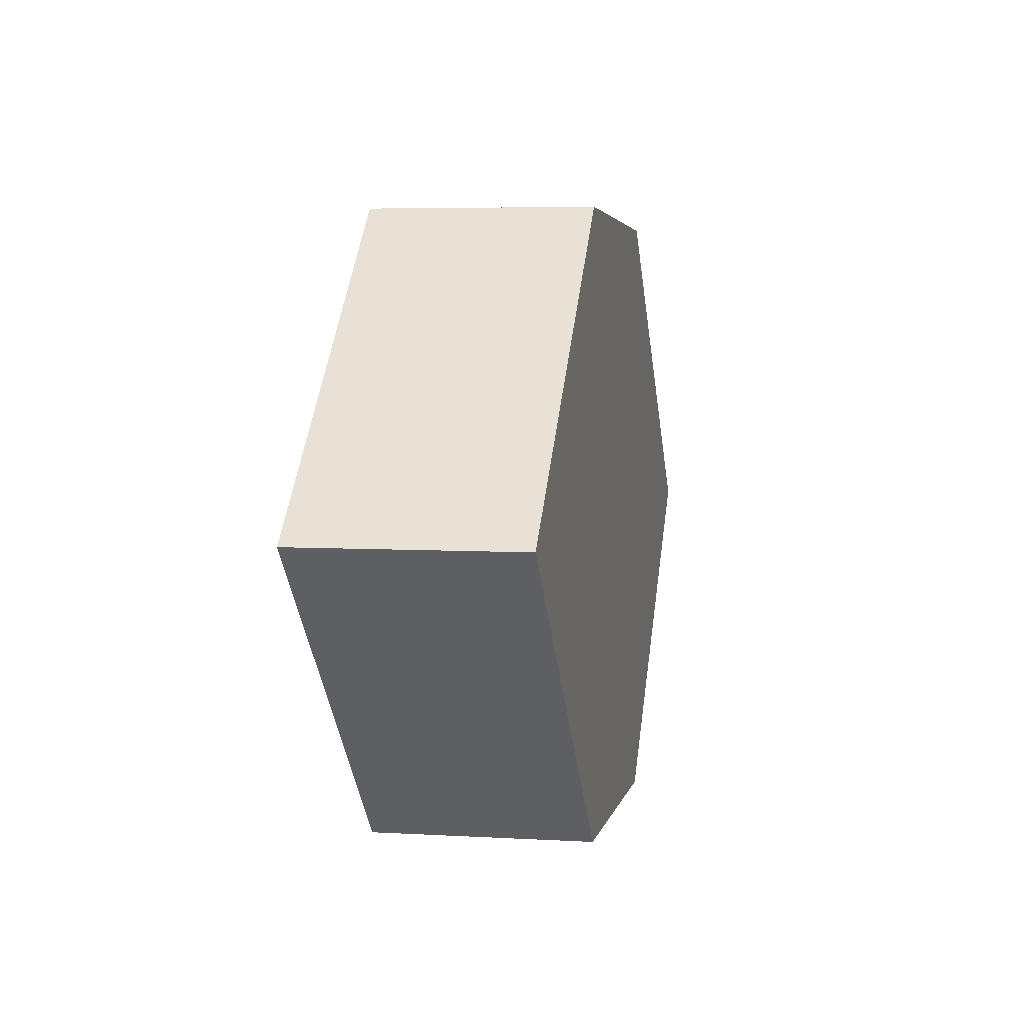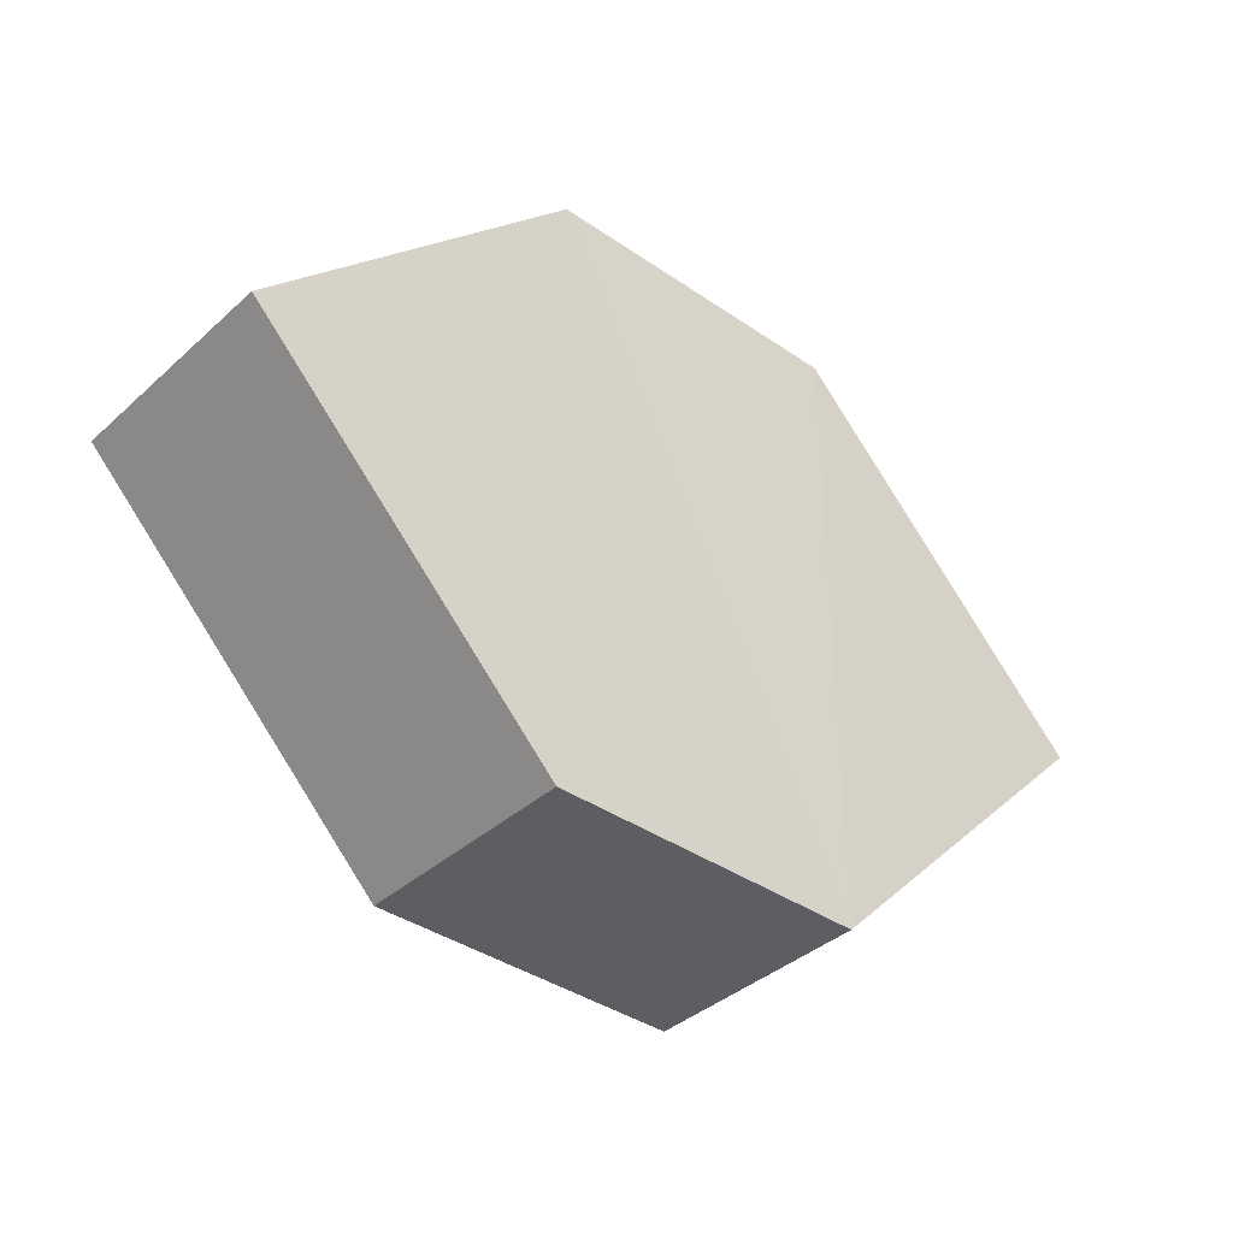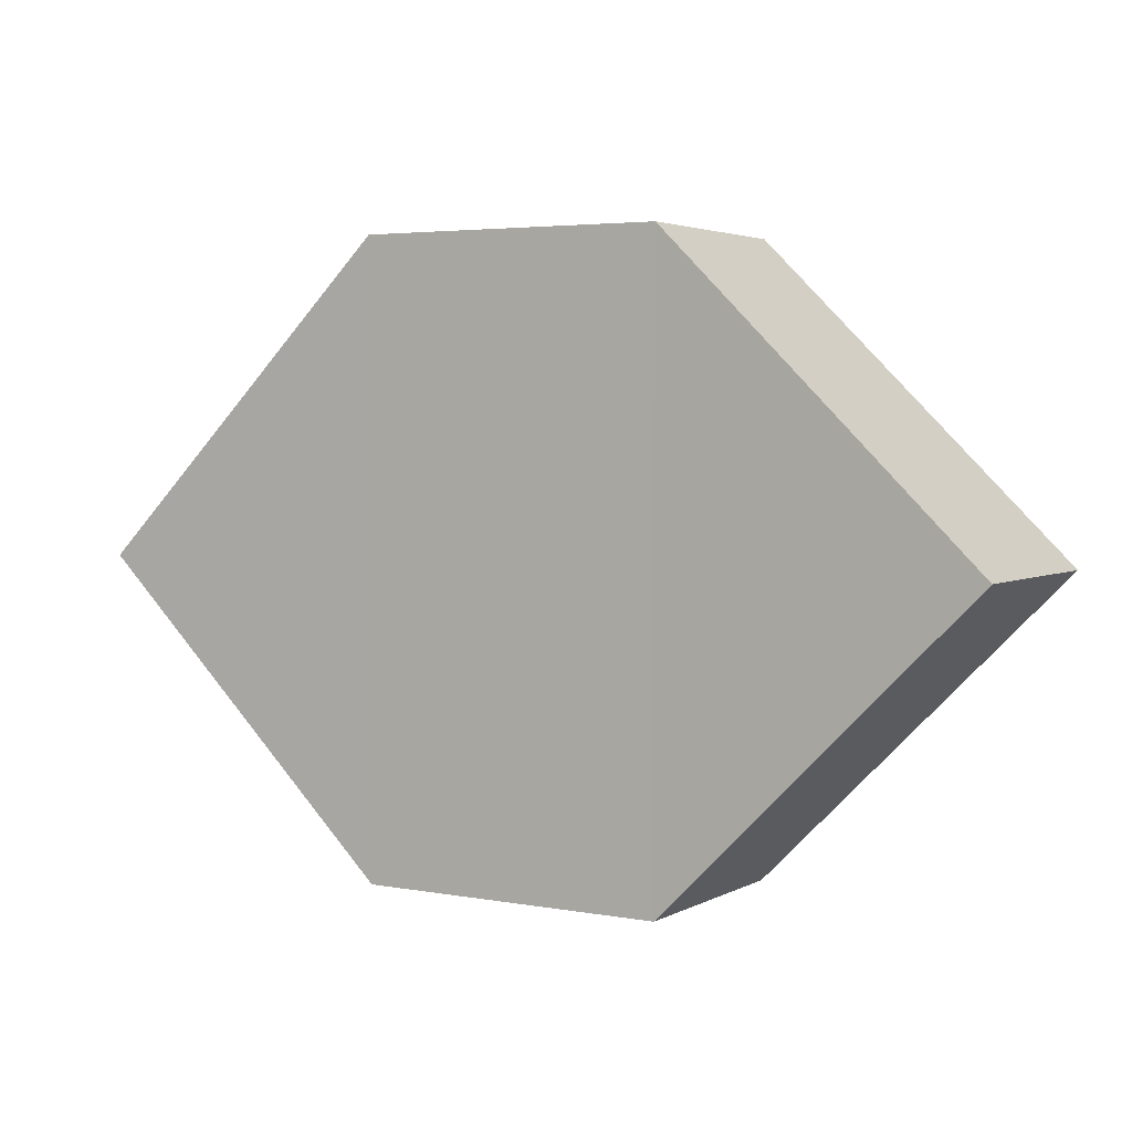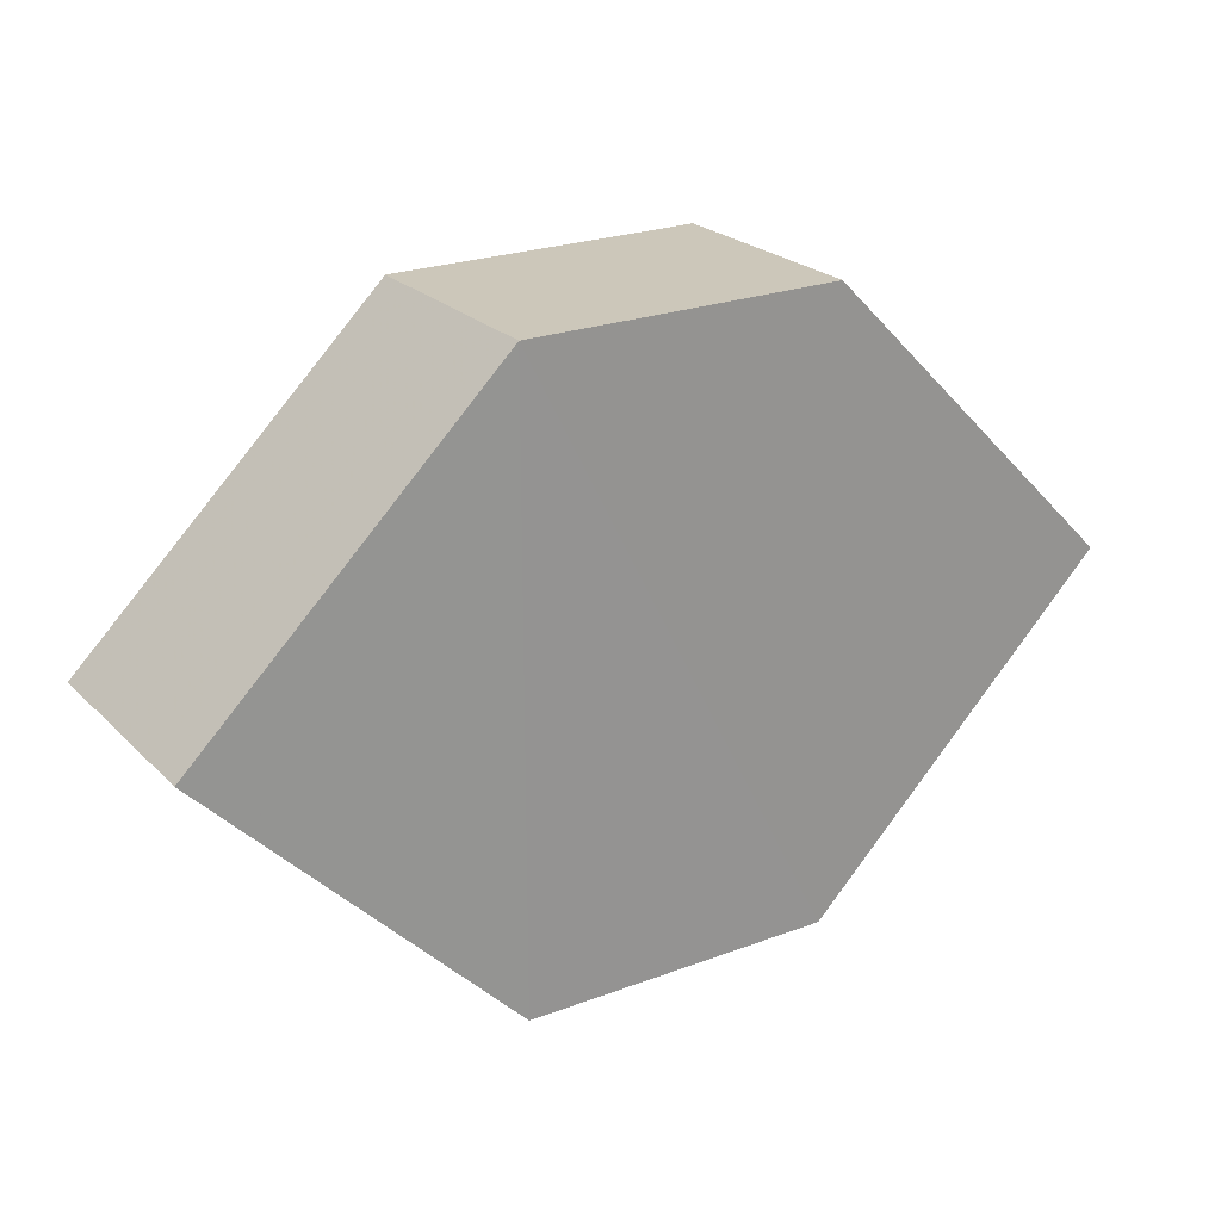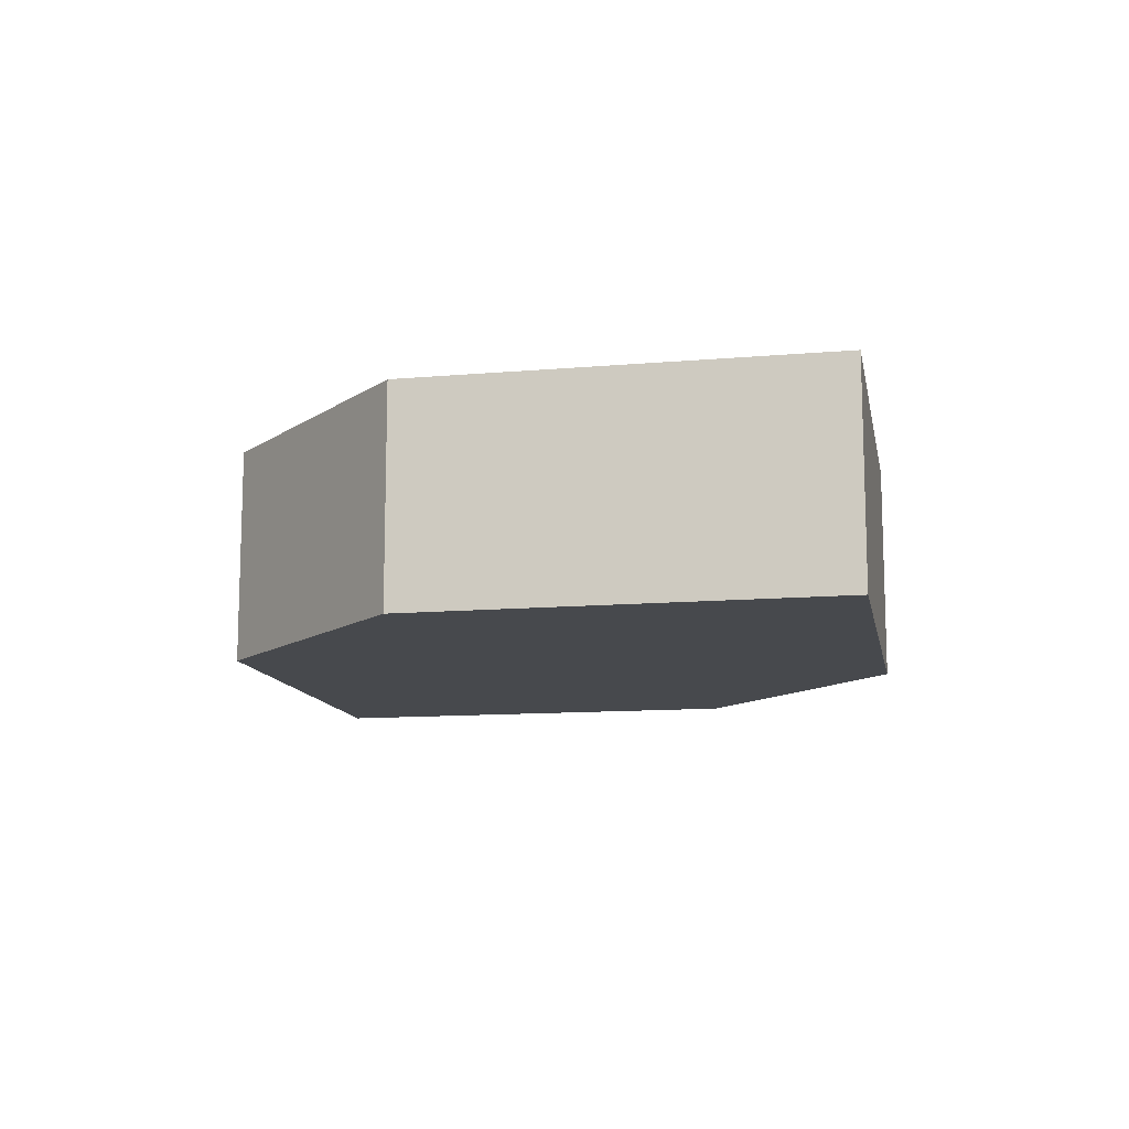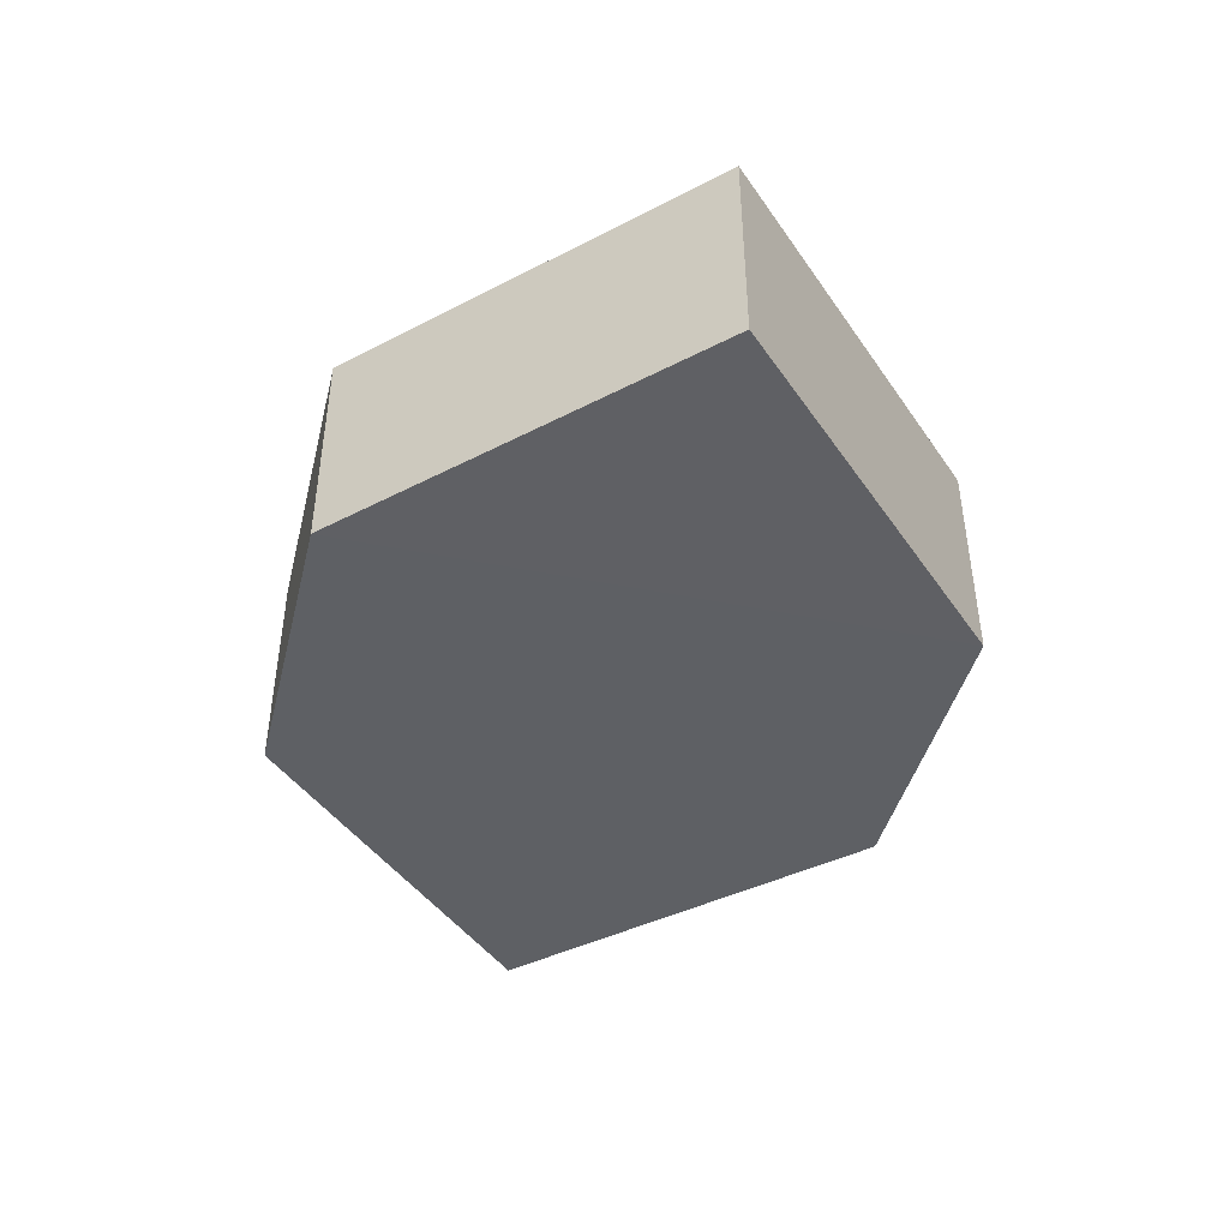
<metadata>
{"format":"obj","ext":"obj","renderer":"f3d","projection":"perspective","resolution":1024,"background":"white","views":[{"elev":3.7,"azim":101.1,"up":"+Y"},{"elev":-37.9,"azim":138.7,"up":"+Y"},{"elev":3.3,"azim":30.7,"up":"+Y"},{"elev":23.1,"azim":-32.4,"up":"+Y"},{"elev":-12.2,"azim":-123.6,"up":"+Z"},{"elev":-43.2,"azim":76.2,"up":"+Z"}]}
</metadata>
<code>
o 5879
v 2243 1873 9.054
v 2243 1873 9.061
v 2243 1873 9.054
v 2243 1873 9.054
v 2243 1873 9.054
v 2243 1873 9.054
v 2243 1873 9.061
v 2243 1873 9.054
v 2243 1873 9.054
v 2243 1873 9.054
v 2243 1873 9.054
v 2243 1873 9.054
v 2243 1873 9.061
v 2243 1873 9.054
v 2243 1873 9.061
v 2243 1873 9.061
v 2243 1873 9.054
v 2243 1873 9.061
v 2243 1873 9.054
v 2243 1873 9.054
v 2243 1873 9.061
v 2243 1873 9.061
v 2243 1873 9.061
v 2243 1873 9.061
v 2243 1873 9.054
v 2243 1873 9.061
v 2243 1873 9.061
v 2243 1873 9.061
v 2243 1873 9.061
v 2243 1873 9.061
v 2243 1873 9.061
v 2243 1873 9.054
f 1 2 3
f 4 5 3
f 6 7 4
f 7 8 9
f 10 8 11
f 12 13 11
f 12 14 4
f 14 15 16
f 17 18 10
f 18 5 19
f 20 19 5
f 21 15 22
f 23 20 21
f 24 25 22
f 24 7 26
f 27 14 26
f 20 28 29
f 18 29 28
f 26 28 30
f 31 32 30

</code>
